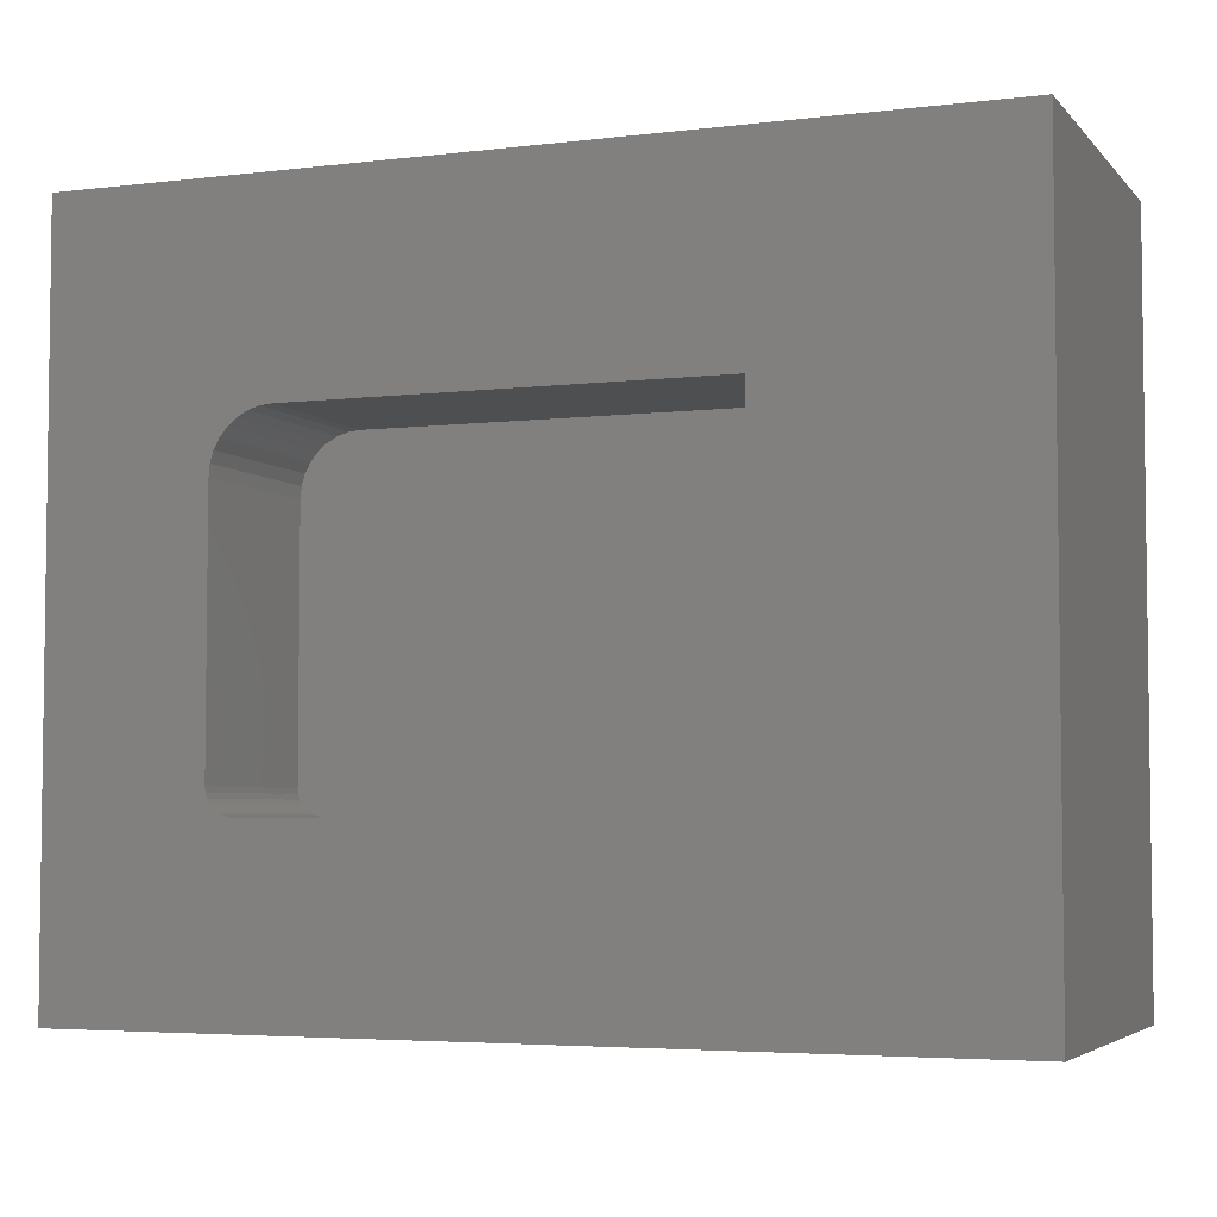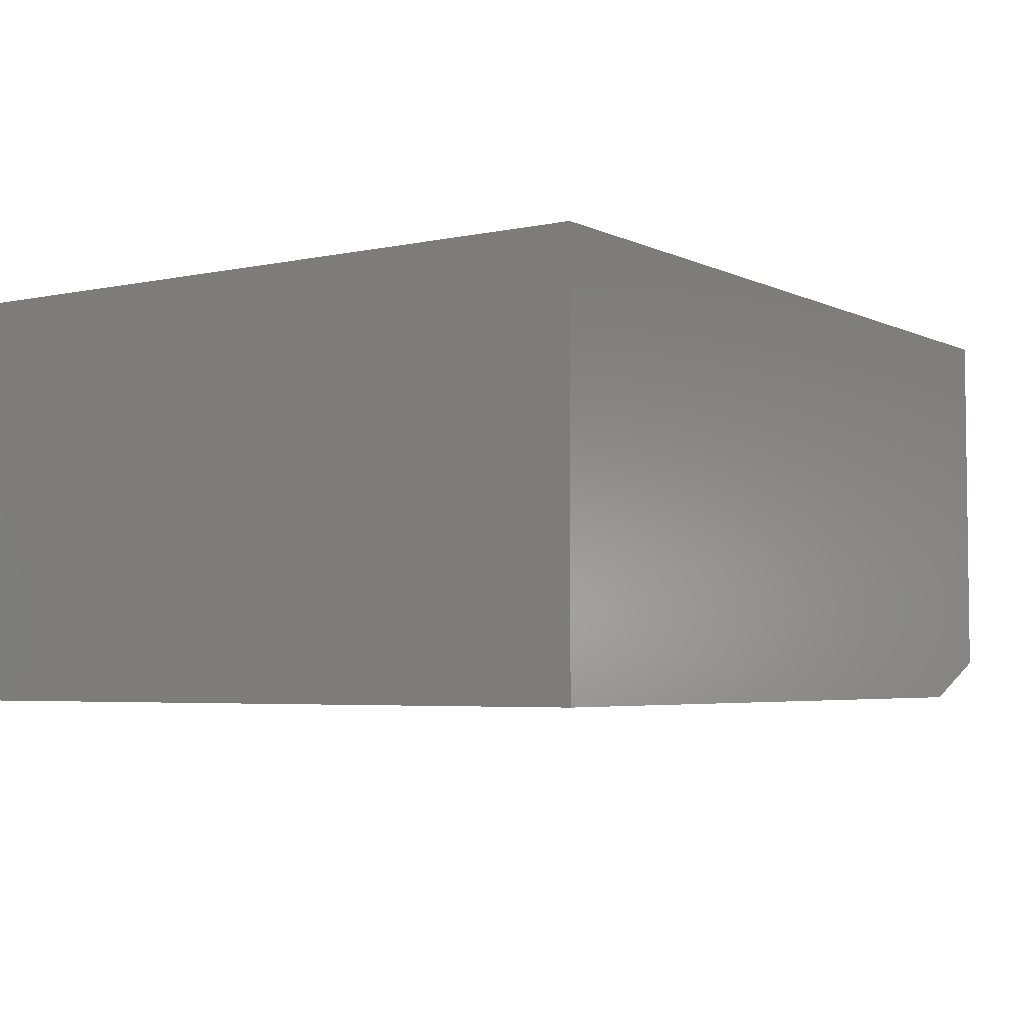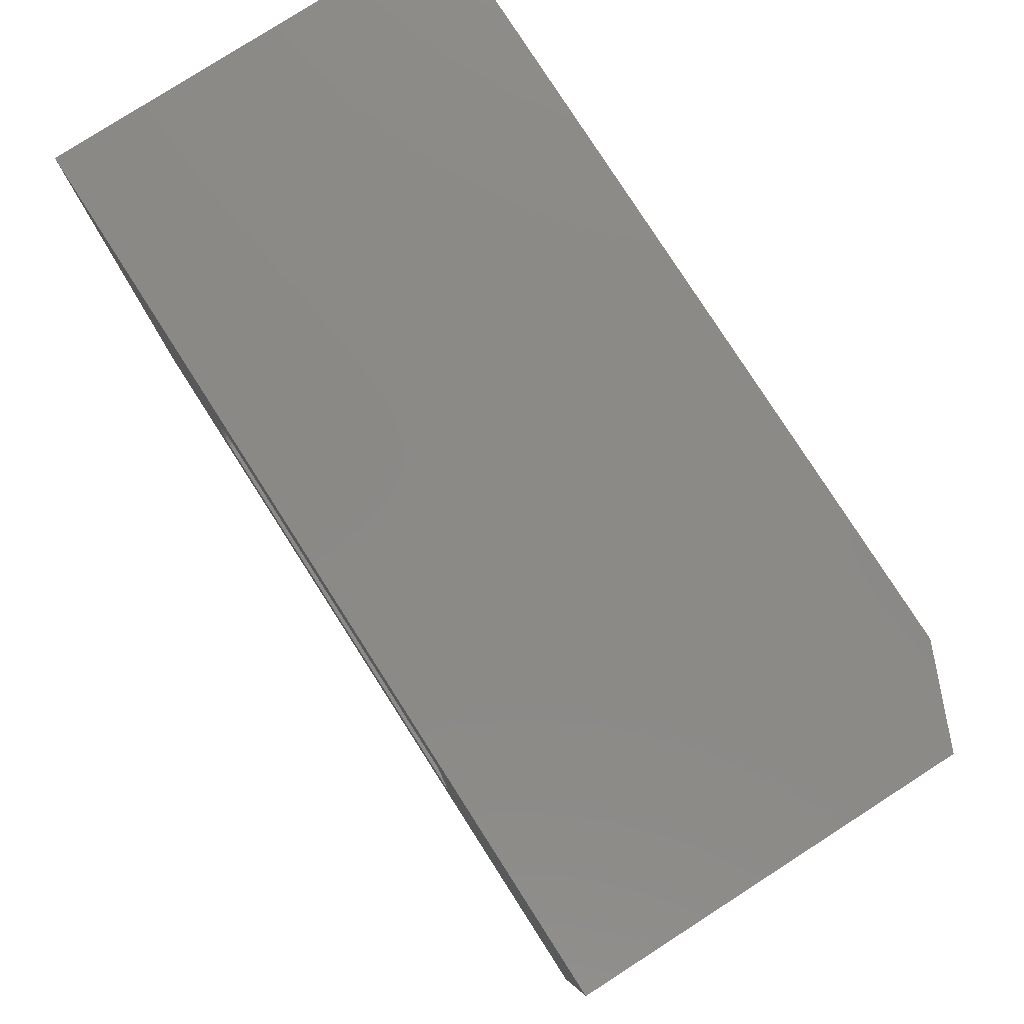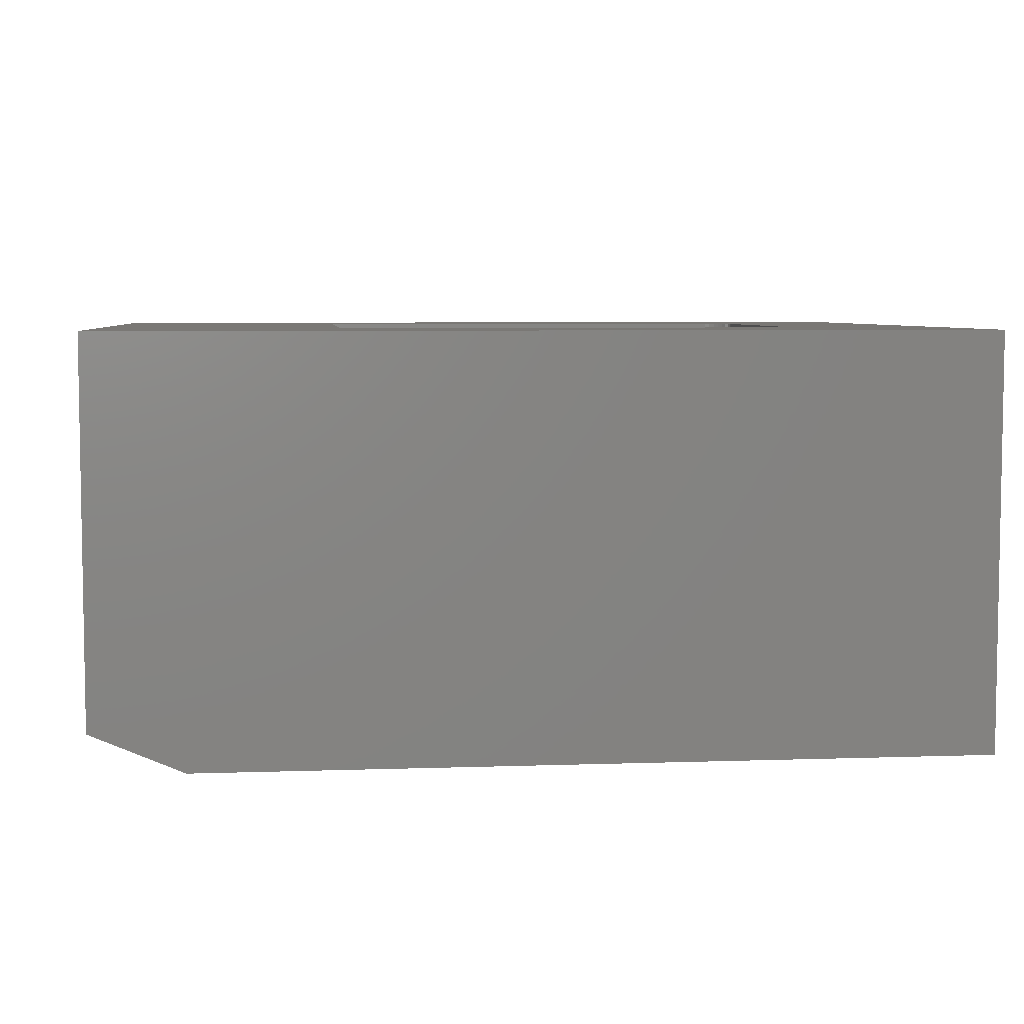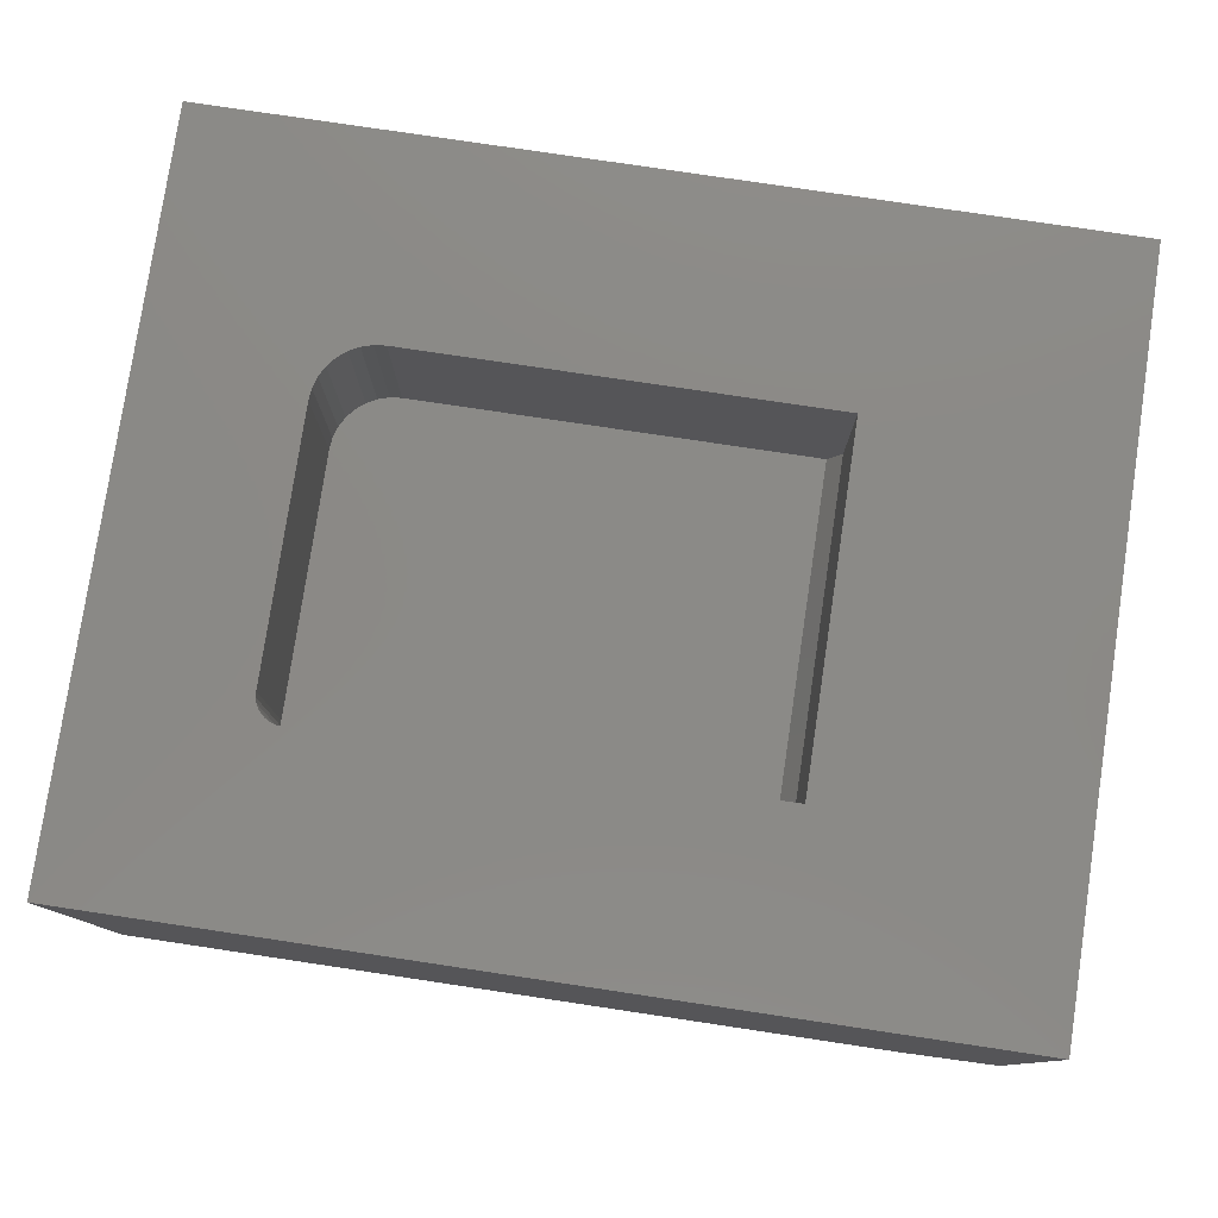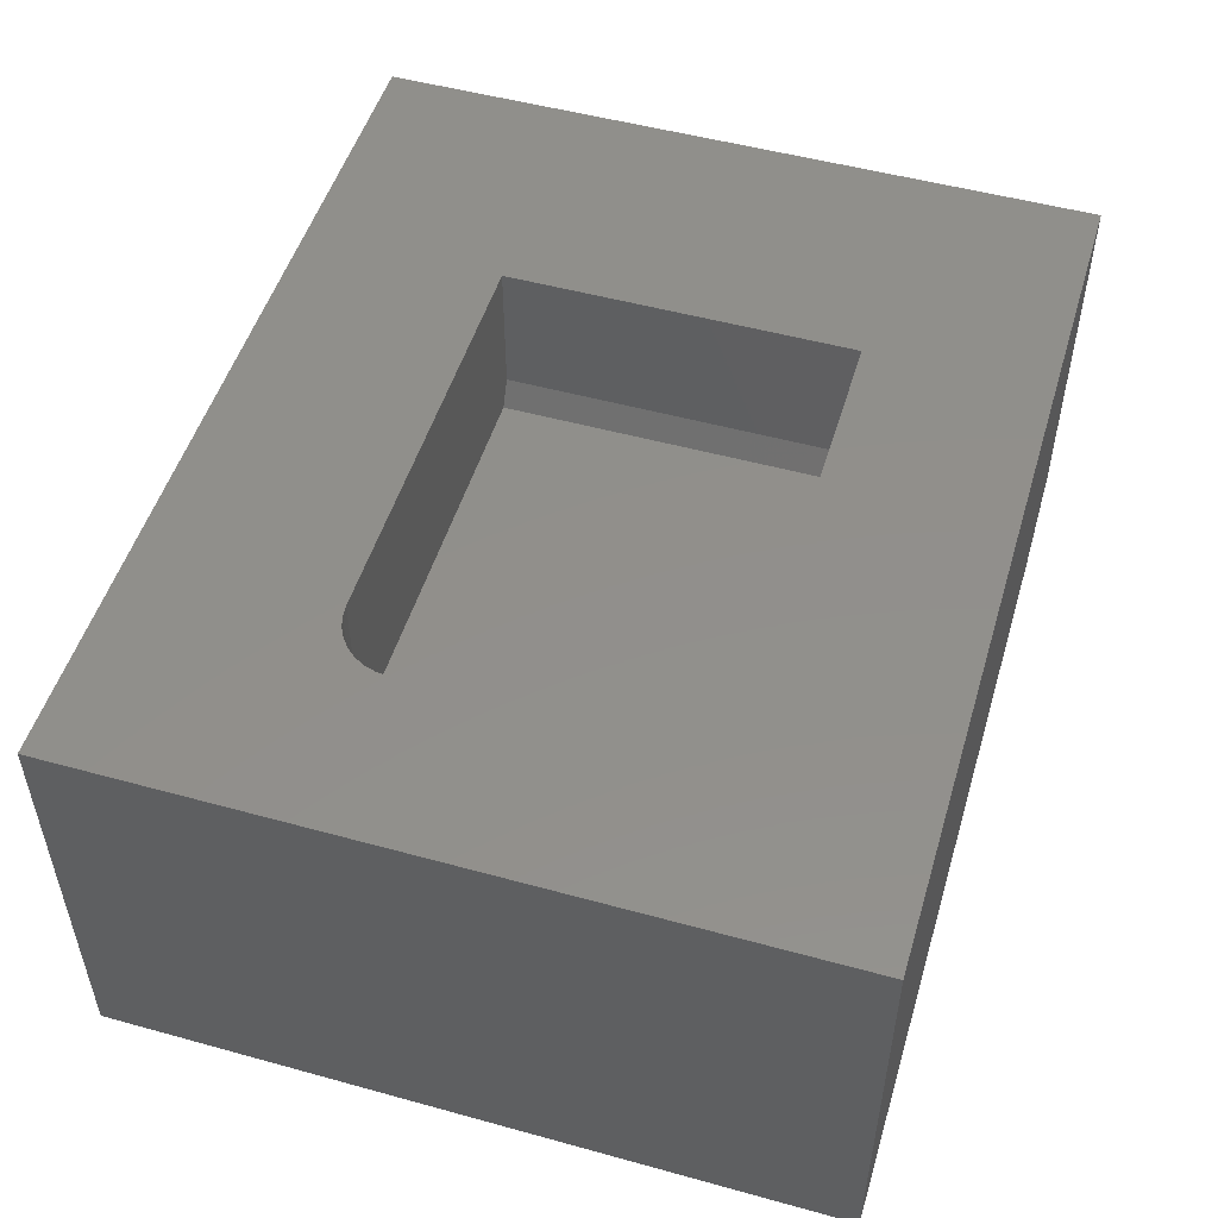
<metadata>
{"format":"stl","ext":"stl","renderer":"f3d","projection":"perspective","resolution":1024,"background":"white","views":[{"elev":-4.5,"azim":21.2,"up":"+Y"},{"elev":-4.3,"azim":-55.6,"up":"+Z"},{"elev":79.4,"azim":57.3,"up":"+Y"},{"elev":5.8,"azim":174.0,"up":"+Z"},{"elev":78.8,"azim":8.5,"up":"+Z"},{"elev":51.0,"azim":-73.3,"up":"+Z"}]}
</metadata>
<code>
# stl→obj: 52 verts, 100 faces
v -0.5486 -0.2604 0.2969
v -0.5601 -0.2463 0.2969
v -0.5572 -0.2517 0.2969
v -0.5533 -0.2565 0.2969
v -0.01562 0.1429 0.2969
v -0.4922 0.1429 0.2969
v -0.5059 0.1416 0.2969
v -0.5191 0.1376 0.2969
v -0.5313 0.1311 0.2969
v -0.5419 0.1223 0.2969
v -0.5507 0.1117 0.2969
v -0.5571 0.09952 0.2969
v -0.5611 0.08633 0.2969
v -0.5625 0.07262 0.2969
v -0.5625 -0.2344 0.2969
v -0.5619 -0.2405 0.2969
v -0.01562 -0.2656 0.2969
v -0.5432 -0.2632 0.2969
v -0.5373 -0.265 0.2969
v -0.5312 -0.2656 0.2969
v -0.5625 0.07262 0.4922
v -0.5625 -0.2344 0.4922
v -0.5312 -0.2656 0.4922
v 0 -0.2656 0.4922
v 0 -0.2656 0.3281
v -0.75 0.3766 0.4922
v -0.75 -0.4766 0.4922
v -0.5619 -0.2405 0.4922
v -0.5611 0.08633 0.4922
v -0.5571 0.09952 0.4922
v -0.5507 0.1117 0.4922
v -0.5419 0.1223 0.4922
v -0.5313 0.1311 0.4922
v -0.5191 0.1376 0.4922
v -0.5059 0.1416 0.4922
v -0.4922 0.1429 0.4922
v 0 0.1429 0.4922
v 0.2891 0.3766 0.4922
v 0.2891 -0.4766 0.4922
v -0.5373 -0.265 0.4922
v -0.5432 -0.2632 0.4922
v -0.5486 -0.2604 0.4922
v -0.5533 -0.2565 0.4922
v -0.5572 -0.2517 0.4922
v -0.5601 -0.2463 0.4922
v 0 0.1429 0.3281
v -0.75 -0.4766 0
v -0.75 0.3766 0
v 0.1797 -0.4766 0
v 0.1797 0.3766 0
v 0.2891 0.3766 0.04688
v 0.2891 -0.4766 0.04688
f 1 2 3
f 1 3 4
f 5 6 7
f 5 7 8
f 5 8 9
f 5 9 10
f 5 10 11
f 5 11 12
f 5 12 13
f 5 13 14
f 5 14 15
f 5 15 16
f 5 16 17
f 16 2 1
f 16 1 18
f 16 18 19
f 16 19 20
f 16 20 17
f 14 21 15
f 15 21 22
f 20 23 17
f 17 23 24
f 17 24 25
f 26 27 28
f 26 28 22
f 26 22 21
f 26 21 29
f 26 29 30
f 26 30 31
f 26 31 32
f 26 32 33
f 26 33 34
f 26 34 35
f 26 35 36
f 26 36 37
f 26 37 38
f 27 39 24
f 27 24 23
f 27 23 40
f 27 40 41
f 27 41 42
f 27 42 43
f 27 43 44
f 27 44 45
f 27 45 28
f 37 24 38
f 38 24 39
f 43 3 44
f 44 3 2
f 44 2 45
f 45 2 16
f 45 16 28
f 28 16 15
f 28 15 22
f 3 43 4
f 4 43 42
f 4 42 1
f 1 42 41
f 1 41 18
f 18 41 40
f 18 40 19
f 19 40 23
f 19 23 20
f 36 6 37
f 37 6 5
f 37 5 46
f 32 9 33
f 33 9 8
f 33 8 34
f 34 8 7
f 34 7 35
f 35 7 6
f 35 6 36
f 9 32 10
f 10 32 31
f 10 31 11
f 11 31 30
f 11 30 12
f 12 30 29
f 12 29 13
f 13 29 21
f 13 21 14
f 25 24 46
f 46 24 37
f 17 25 5
f 5 25 46
f 47 48 49
f 49 48 50
f 48 26 50
f 50 26 38
f 50 38 51
f 39 52 38
f 38 52 51
f 27 47 39
f 39 47 49
f 39 49 52
f 52 49 51
f 51 49 50
f 26 48 27
f 27 48 47

</code>
